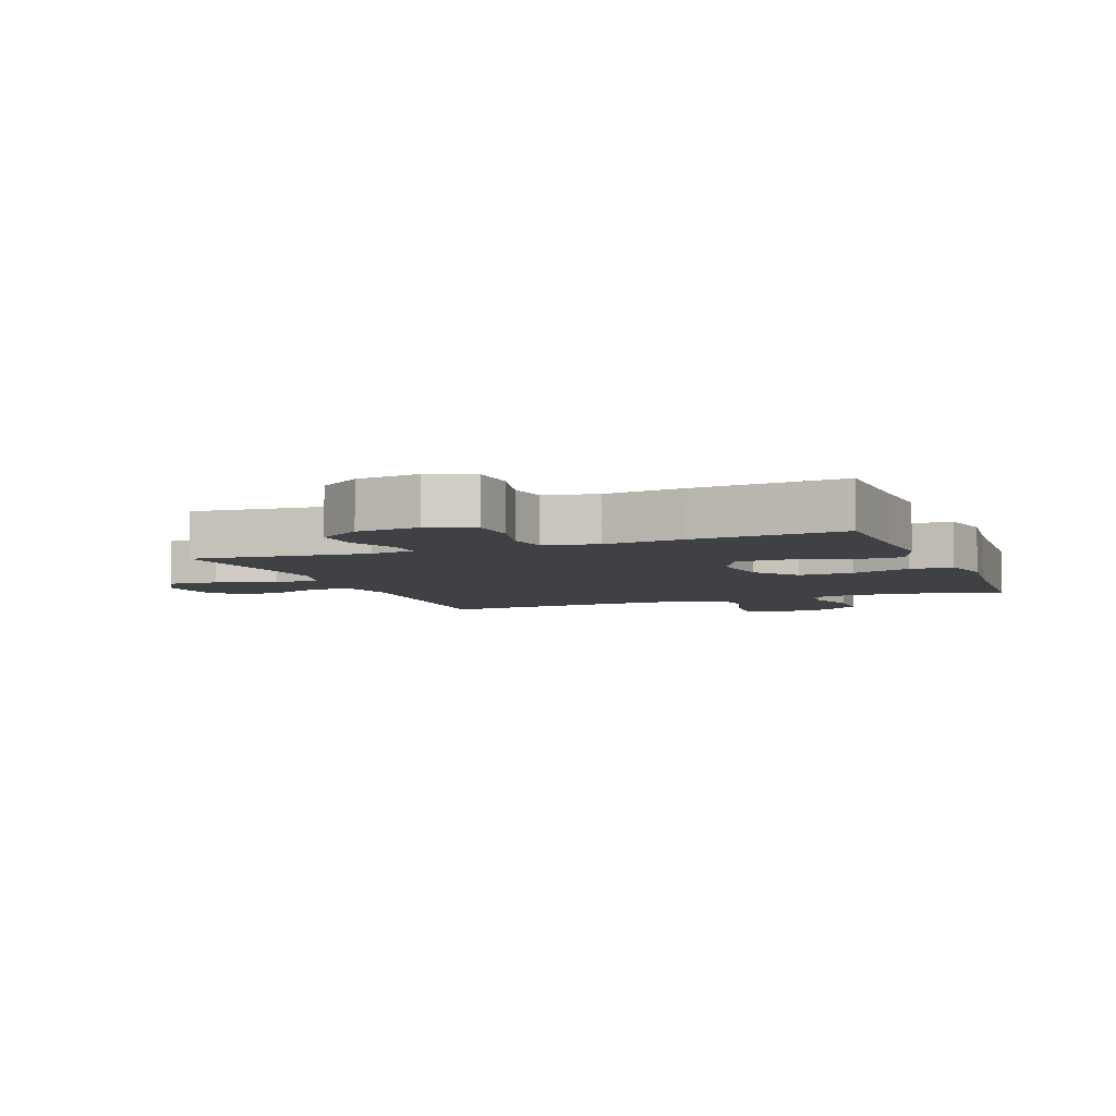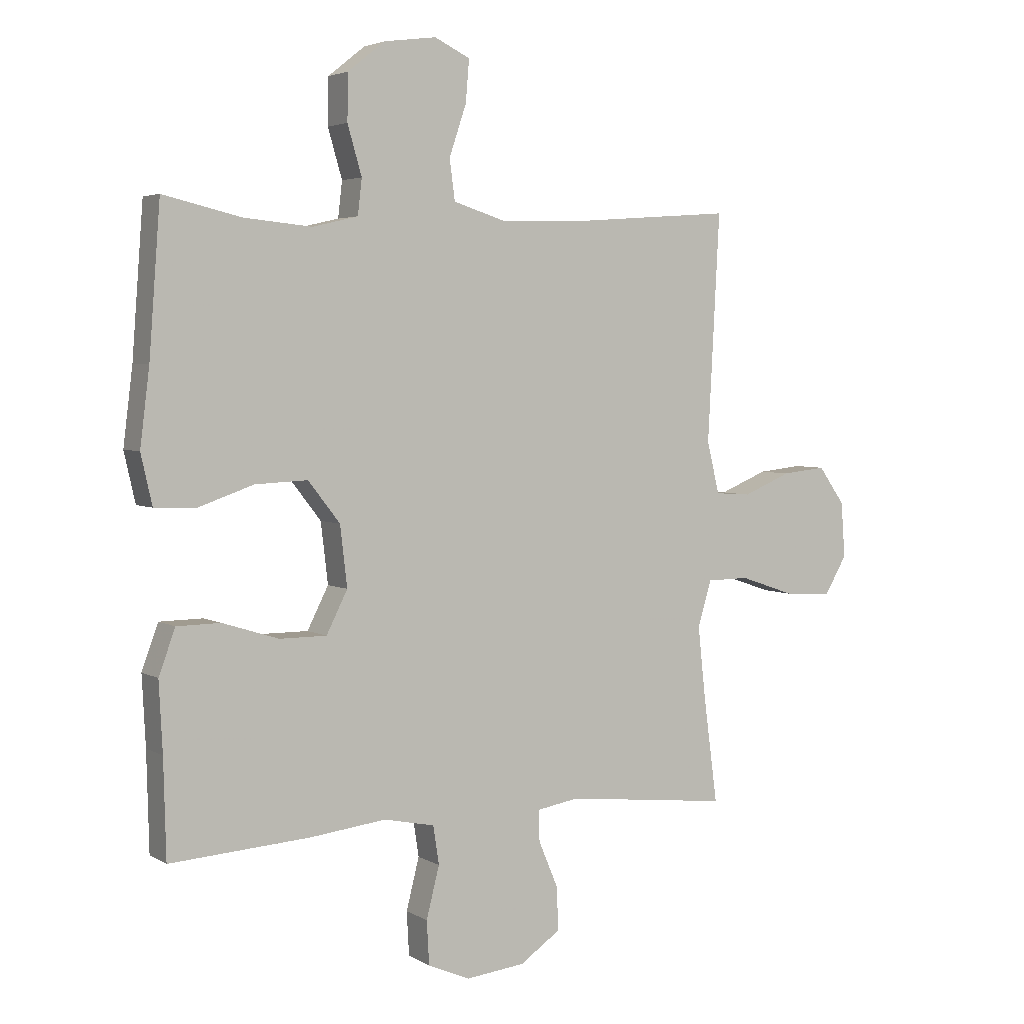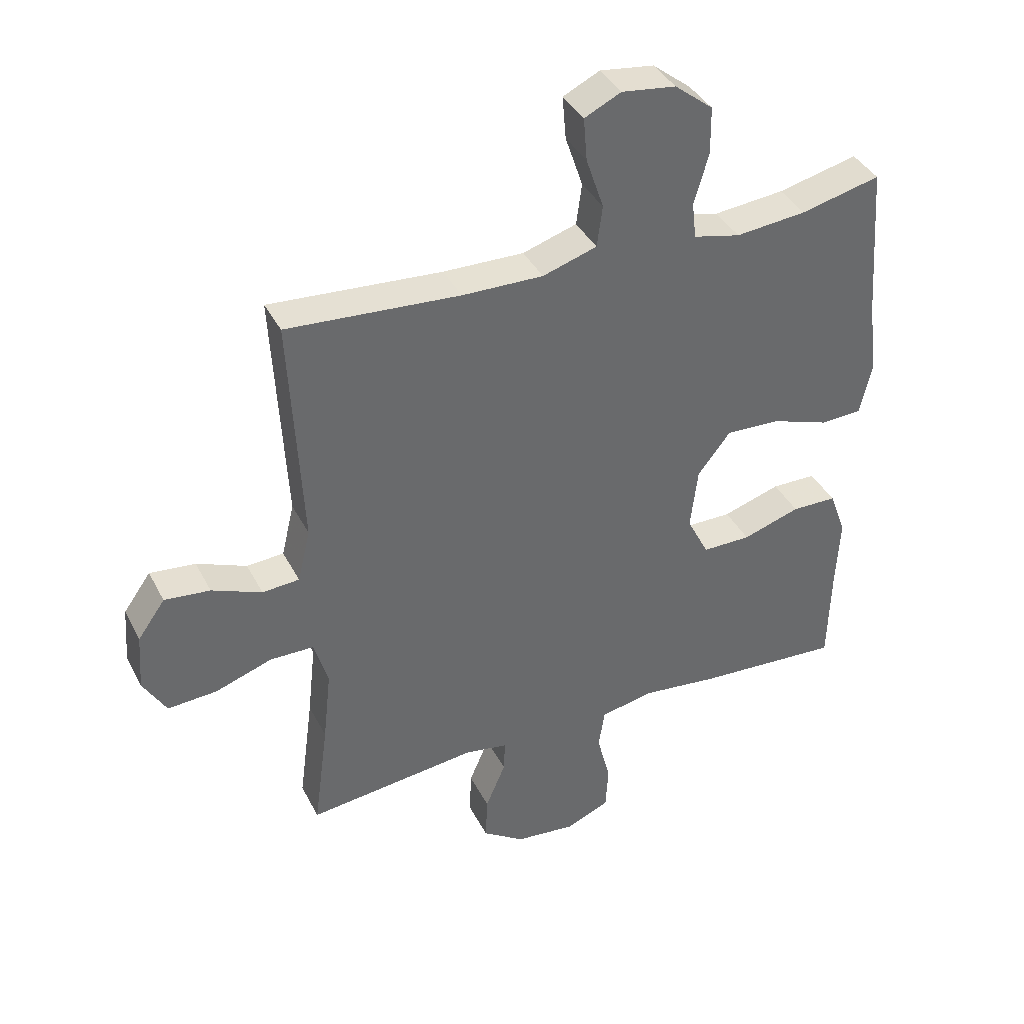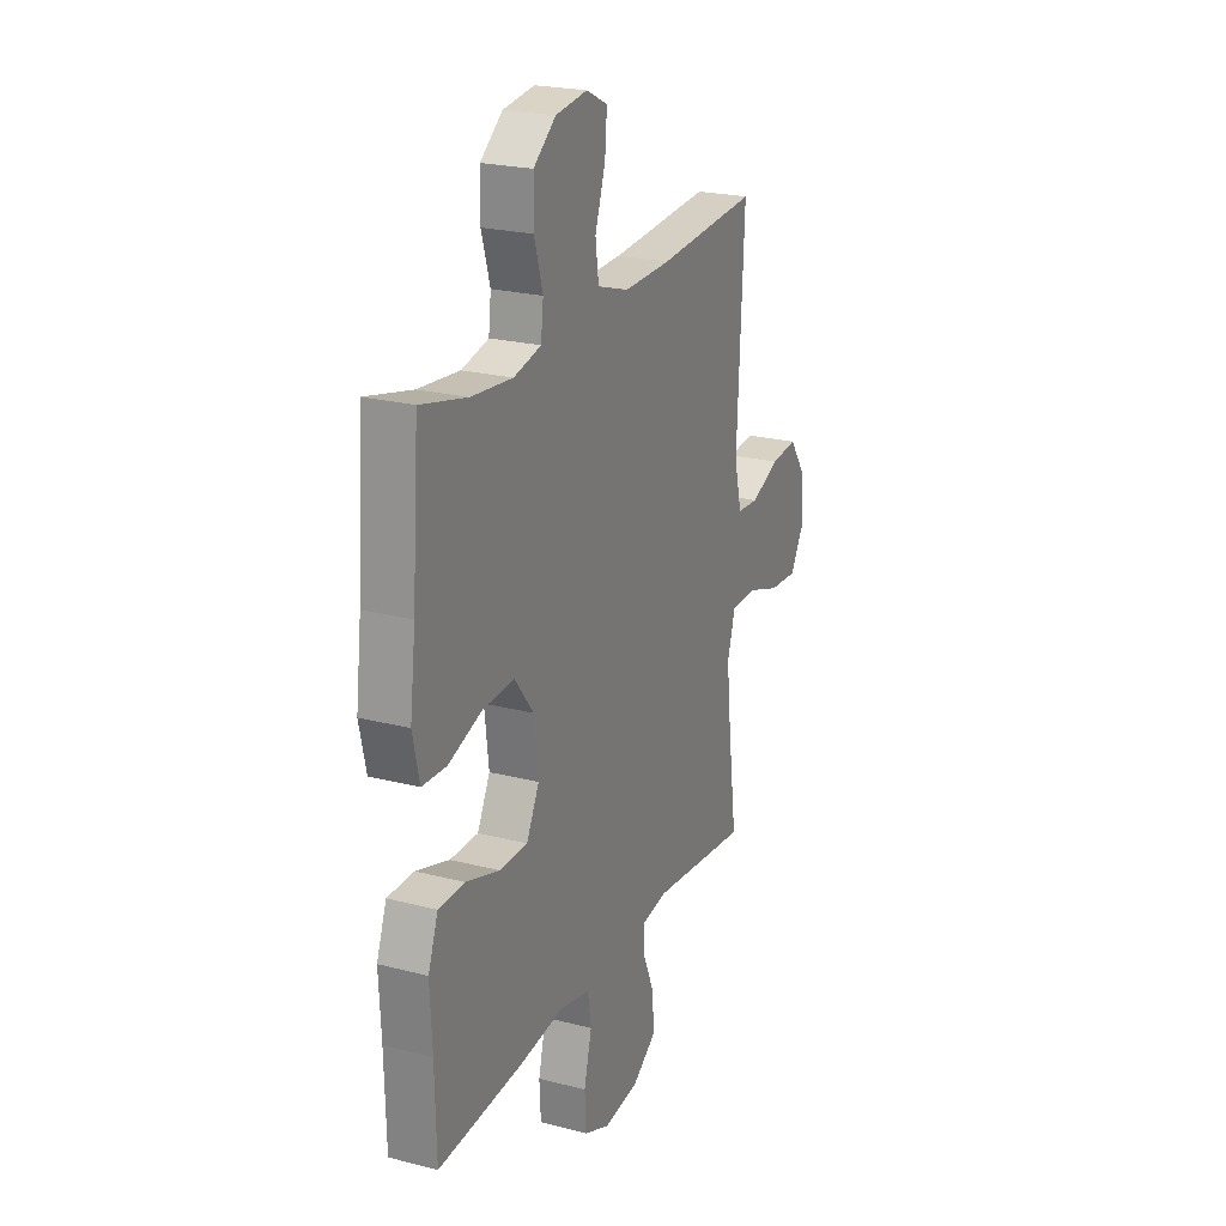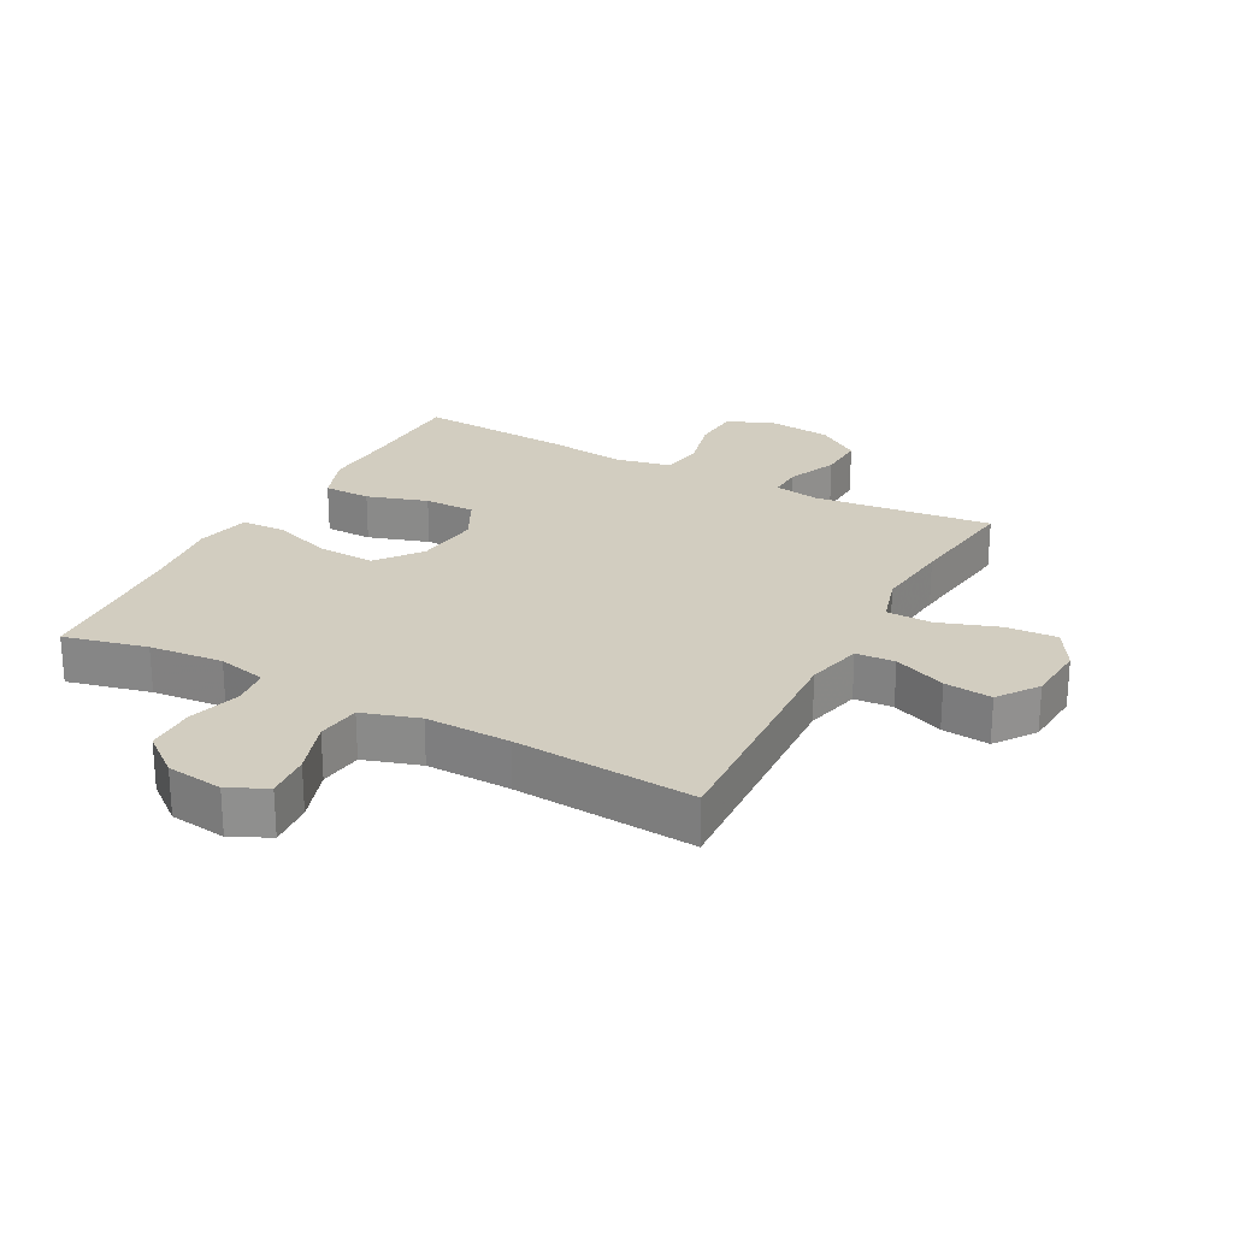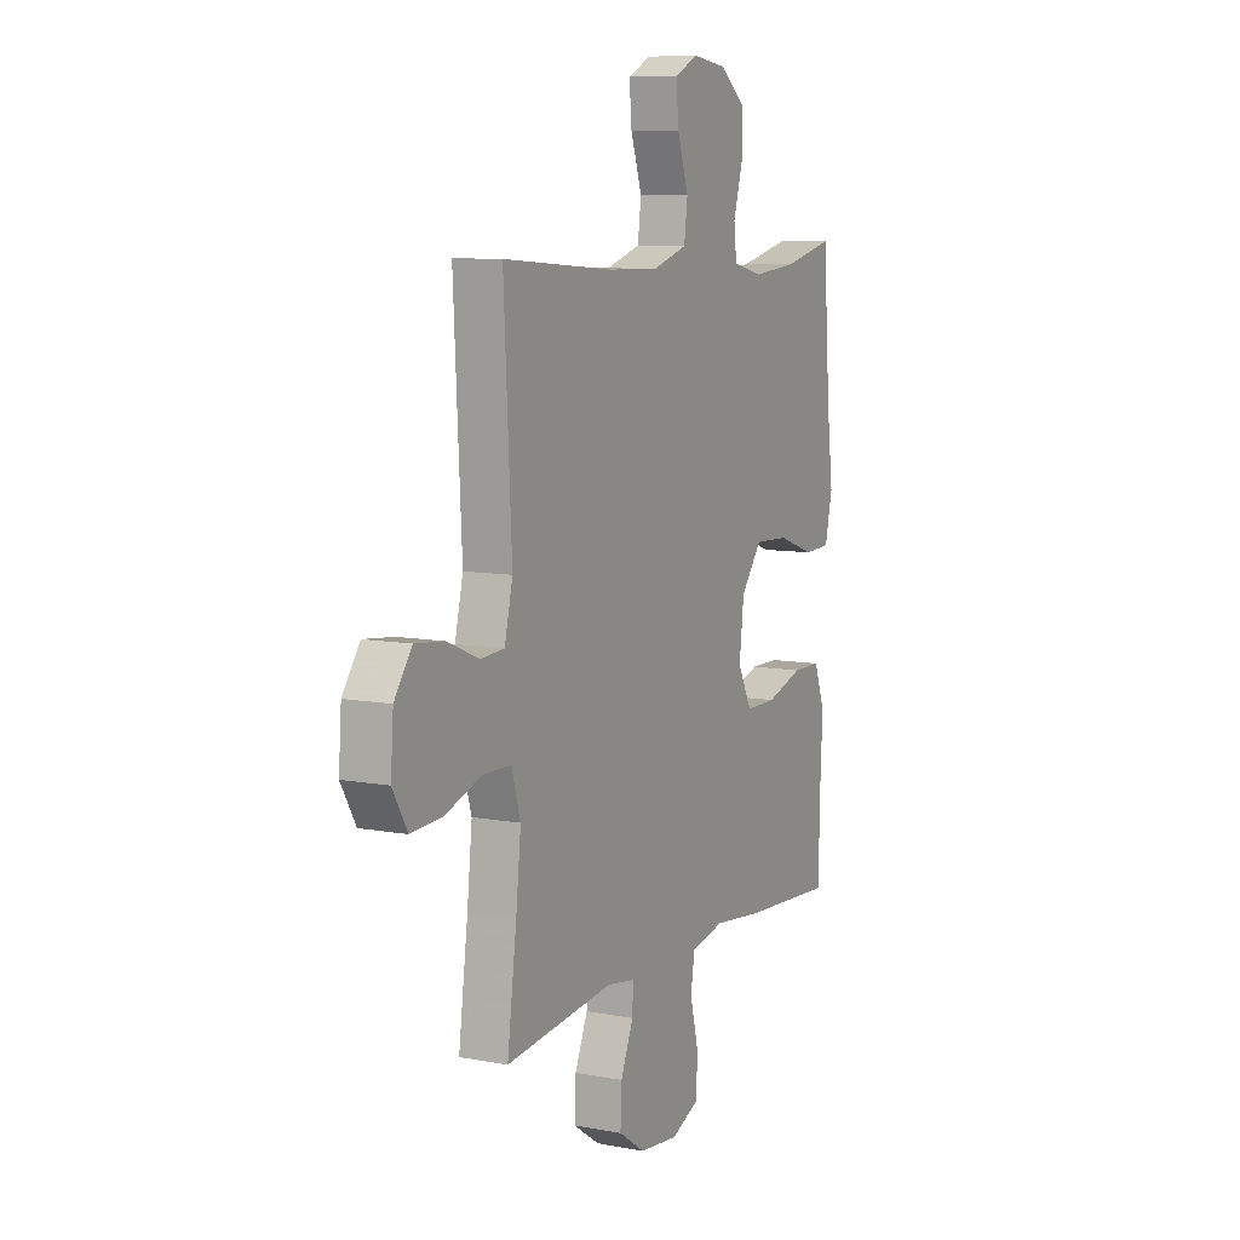
<metadata>
{"format":"obj","ext":"obj","renderer":"f3d","projection":"perspective","resolution":1024,"background":"white","views":[{"elev":-5.8,"azim":-158.7,"up":"+Y"},{"elev":3.9,"azim":-29.8,"up":"+Z"},{"elev":39.0,"azim":155.0,"up":"+Z"},{"elev":22.8,"azim":-66.2,"up":"+Z"},{"elev":24.6,"azim":28.1,"up":"+Y"},{"elev":8.9,"azim":116.7,"up":"+Z"}]}
</metadata>
<code>
v 0.5 0.07 -0.5
v 0.22 0.07 -0.469
v 0.148 0.07 -0.481
v 0.15 0.07 -0.534
v 0.183 0.07 -0.612
v 0.186 0.07 -0.686
v 0.117 0.07 -0.733
v 0.017 0.07 -0.744
v -0.055 0.07 -0.713
v -0.059 0.07 -0.639
v -0.037 0.07 -0.552
v -0.047 0.07 -0.487
v -0.133 0.07 -0.469
v -0.261 0.07 -0.484
v -0.5 0.07 -0.5
v -0.504 0.07 -0.335
v -0.51 0.07 -0.218
v -0.482 0.07 -0.142
v -0.408 0.07 -0.141
v -0.313 0.07 -0.171
v -0.233 0.07 -0.171
v -0.197 0.07 -0.1
v -0.209 0.07 0.002
v -0.263 0.07 0.071
v -0.352 0.07 0.067
v -0.447 0.07 0.034
v -0.516 0.07 0.037
v -0.535 0.07 0.121
v -0.519 0.07 0.25
v -0.5 0.07 0.5
v -0.369 0.07 0.469
v -0.253 0.07 0.458
v -0.176 0.07 0.476
v -0.169 0.07 0.536
v -0.193 0.07 0.618
v -0.192 0.07 0.696
v -0.129 0.07 0.746
v -0.04 0.07 0.758
v 0.02 0.07 0.729
v 0.014 0.07 0.658
v -0.015 0.07 0.572
v -0.006 0.07 0.504
v 0.083 0.07 0.476
v 0.216 0.07 0.479
v 0.5 0.07 0.5
v 0.48 0.07 0.116
v 0.501 0.07 0.028
v 0.562 0.07 0.024
v 0.644 0.07 0.058
v 0.719 0.07 0.066
v 0.764 0.07 0.003
v 0.771 0.07 -0.091
v 0.733 0.07 -0.156
v 0.652 0.07 -0.151
v 0.558 0.07 -0.119
v 0.486 0.07 -0.12
v 0.463 0.07 -0.198
v 0.476 0.07 -0.319
v 0.5 0 -0.5
v 0.22 0 -0.469
v 0.148 0 -0.481
v 0.15 0 -0.534
v 0.183 0 -0.612
v 0.186 0 -0.686
v 0.117 0 -0.733
v 0.017 0 -0.744
v -0.055 0 -0.713
v -0.059 0 -0.639
v -0.037 0 -0.552
v -0.047 0 -0.487
v -0.133 0 -0.469
v -0.261 0 -0.484
v -0.5 0 -0.5
v -0.504 0 -0.335
v -0.51 0 -0.218
v -0.482 0 -0.142
v -0.408 0 -0.141
v -0.313 0 -0.171
v -0.233 0 -0.171
v -0.197 0 -0.1
v -0.209 0 0.002
v -0.263 0 0.071
v -0.352 0 0.067
v -0.447 0 0.034
v -0.516 0 0.037
v -0.535 0 0.121
v -0.519 0 0.25
v -0.5 0 0.5
v -0.369 0 0.469
v -0.253 0 0.458
v -0.176 0 0.476
v -0.169 0 0.536
v -0.193 0 0.618
v -0.192 0 0.696
v -0.129 0 0.746
v -0.04 0 0.758
v 0.02 0 0.729
v 0.014 0 0.658
v -0.015 0 0.572
v -0.006 0 0.504
v 0.083 0 0.476
v 0.216 0 0.479
v 0.5 0 0.5
v 0.48 0 0.116
v 0.501 0 0.028
v 0.562 0 0.024
v 0.644 0 0.058
v 0.719 0 0.066
v 0.764 0 0.003
v 0.771 0 -0.091
v 0.733 0 -0.156
v 0.652 0 -0.151
v 0.558 0 -0.119
v 0.486 0 -0.12
v 0.463 0 -0.198
v 0.476 0 -0.319
f 53 54 55
f 52 53 55
f 51 52 55
f 50 51 55
f 49 50 55
f 48 49 55
f 47 48 55 56
f 46 47 56 57
f 44 45 46 57
f 39 40 41
f 38 39 41
f 37 38 41
f 36 37 41
f 35 36 41
f 34 35 41
f 33 34 41 42
f 32 33 42 43
f 29 30 31
f 29 31 32
f 28 29 32
f 27 28 32
f 26 27 32
f 25 26 32
f 32 43 44
f 25 32 44
f 24 25 44
f 18 19 20
f 17 18 20
f 16 17 20
f 16 20 21
f 15 16 21
f 14 15 21
f 13 14 21
f 12 13 21 22
f 9 10 11
f 8 9 11
f 7 8 11
f 6 7 11
f 5 6 11
f 4 5 11
f 3 4 11 12
f 12 22 23
f 3 12 23
f 2 3 23
f 44 57 58
f 24 44 58
f 23 24 58
f 2 23 58
f 1 2 58
f 113 112 111
f 113 111 110
f 113 110 109
f 113 109 108
f 113 108 107
f 113 107 106
f 114 113 106 105
f 115 114 105 104
f 115 104 103 102
f 99 98 97
f 99 97 96
f 99 96 95
f 99 95 94
f 99 94 93
f 99 93 92
f 100 99 92 91
f 101 100 91 90
f 89 88 87
f 90 89 87
f 90 87 86
f 90 86 85
f 90 85 84
f 90 84 83
f 102 101 90
f 102 90 83
f 102 83 82
f 78 77 76
f 78 76 75
f 78 75 74
f 79 78 74
f 79 74 73
f 79 73 72
f 79 72 71
f 80 79 71 70
f 69 68 67
f 69 67 66
f 69 66 65
f 69 65 64
f 69 64 63
f 69 63 62
f 70 69 62 61
f 81 80 70
f 81 70 61
f 81 61 60
f 116 115 102
f 116 102 82
f 116 82 81
f 116 81 60
f 116 60 59
f 1 59 60 2
f 2 60 61 3
f 3 61 62 4
f 4 62 63 5
f 5 63 64 6
f 6 64 65 7
f 7 65 66 8
f 8 66 67 9
f 9 67 68 10
f 10 68 69 11
f 11 69 70 12
f 12 70 71 13
f 13 71 72 14
f 14 72 73 15
f 15 73 74 16
f 16 74 75 17
f 17 75 76 18
f 18 76 77 19
f 19 77 78 20
f 20 78 79 21
f 21 79 80 22
f 22 80 81 23
f 23 81 82 24
f 24 82 83 25
f 25 83 84 26
f 26 84 85 27
f 27 85 86 28
f 28 86 87 29
f 29 87 88 30
f 30 88 89 31
f 31 89 90 32
f 32 90 91 33
f 33 91 92 34
f 34 92 93 35
f 35 93 94 36
f 36 94 95 37
f 37 95 96 38
f 38 96 97 39
f 39 97 98 40
f 40 98 99 41
f 41 99 100 42
f 42 100 101 43
f 43 101 102 44
f 44 102 103 45
f 45 103 104 46
f 46 104 105 47
f 47 105 106 48
f 48 106 107 49
f 49 107 108 50
f 50 108 109 51
f 51 109 110 52
f 52 110 111 53
f 53 111 112 54
f 54 112 113 55
f 55 113 114 56
f 56 114 115 57
f 57 115 116 58
f 58 116 59 1

</code>
